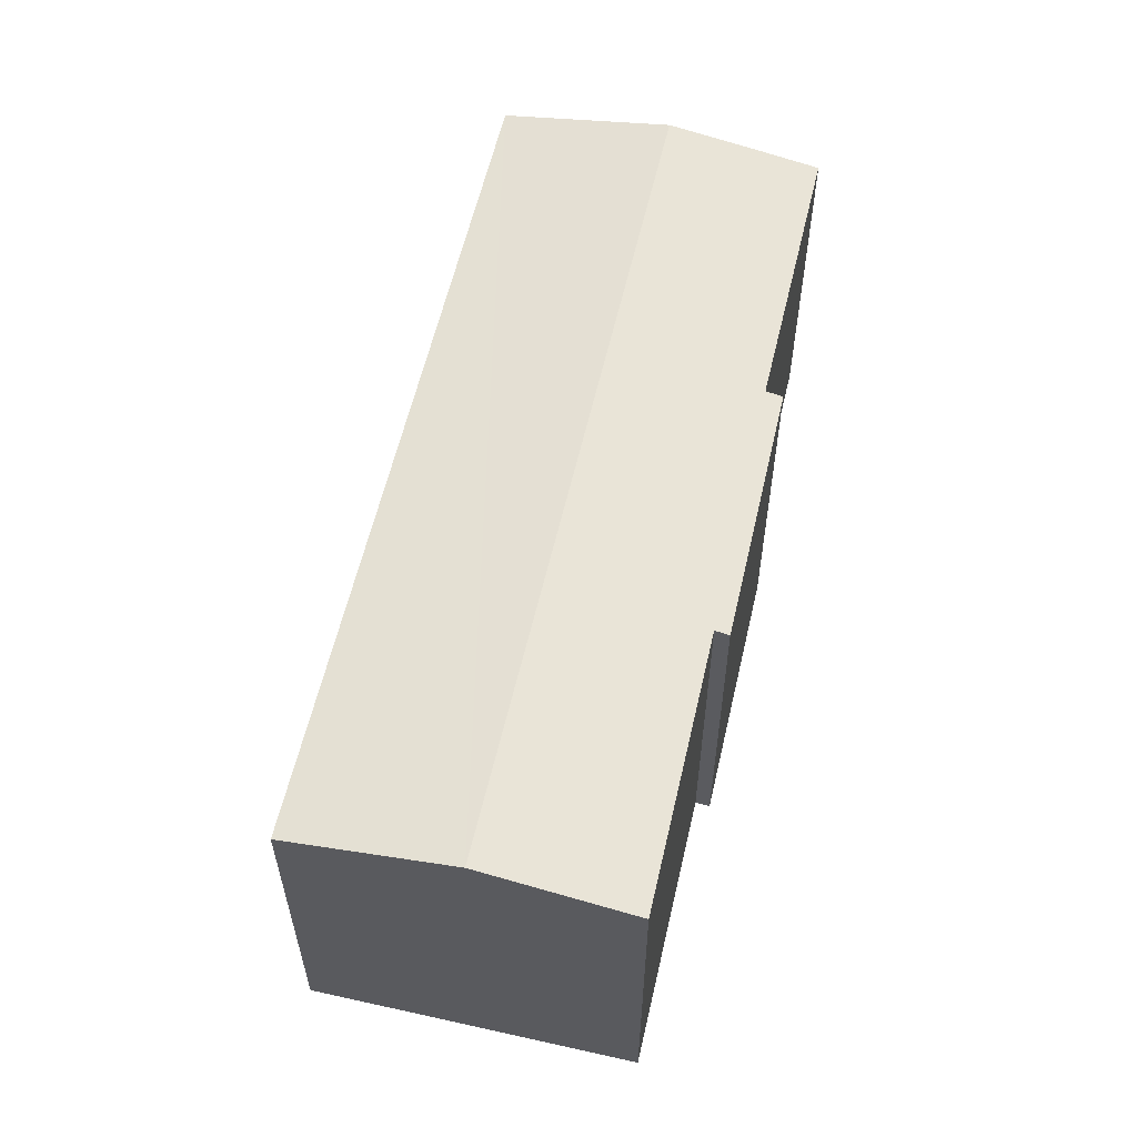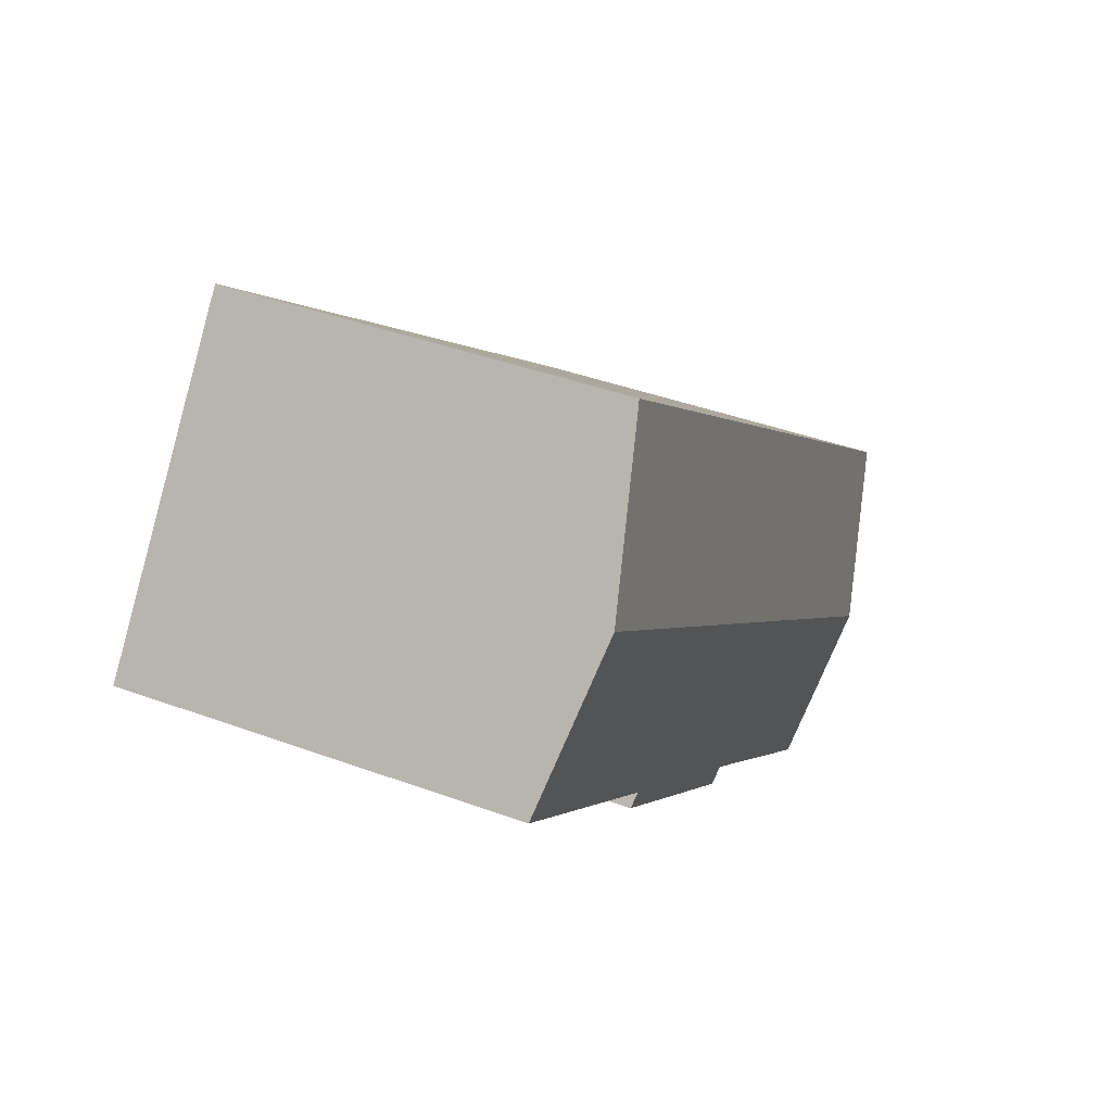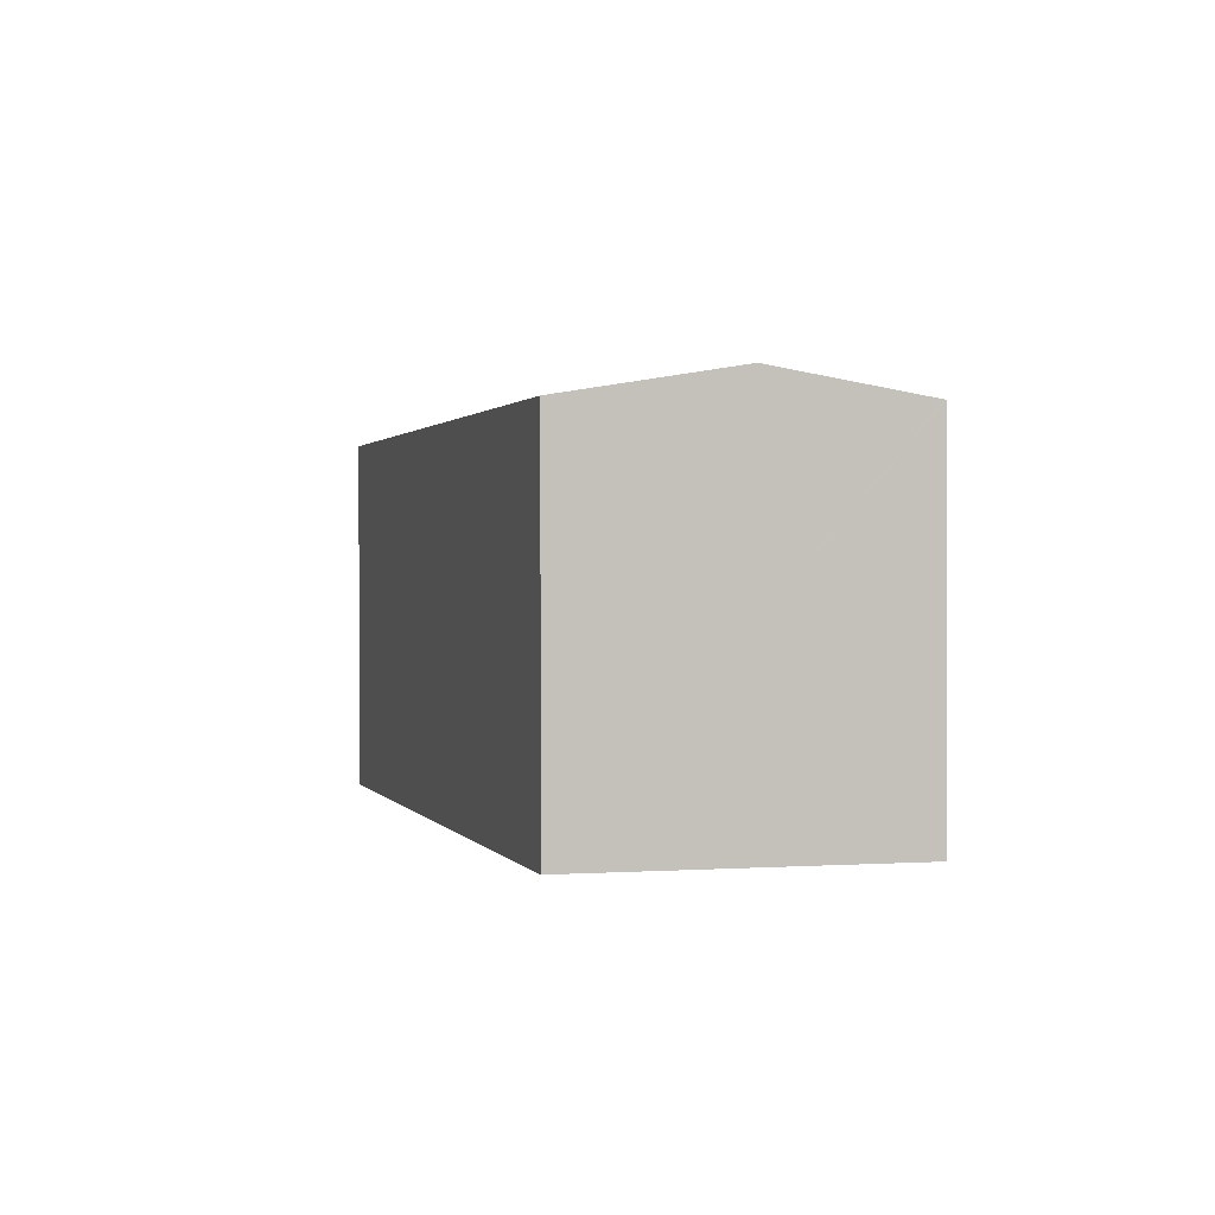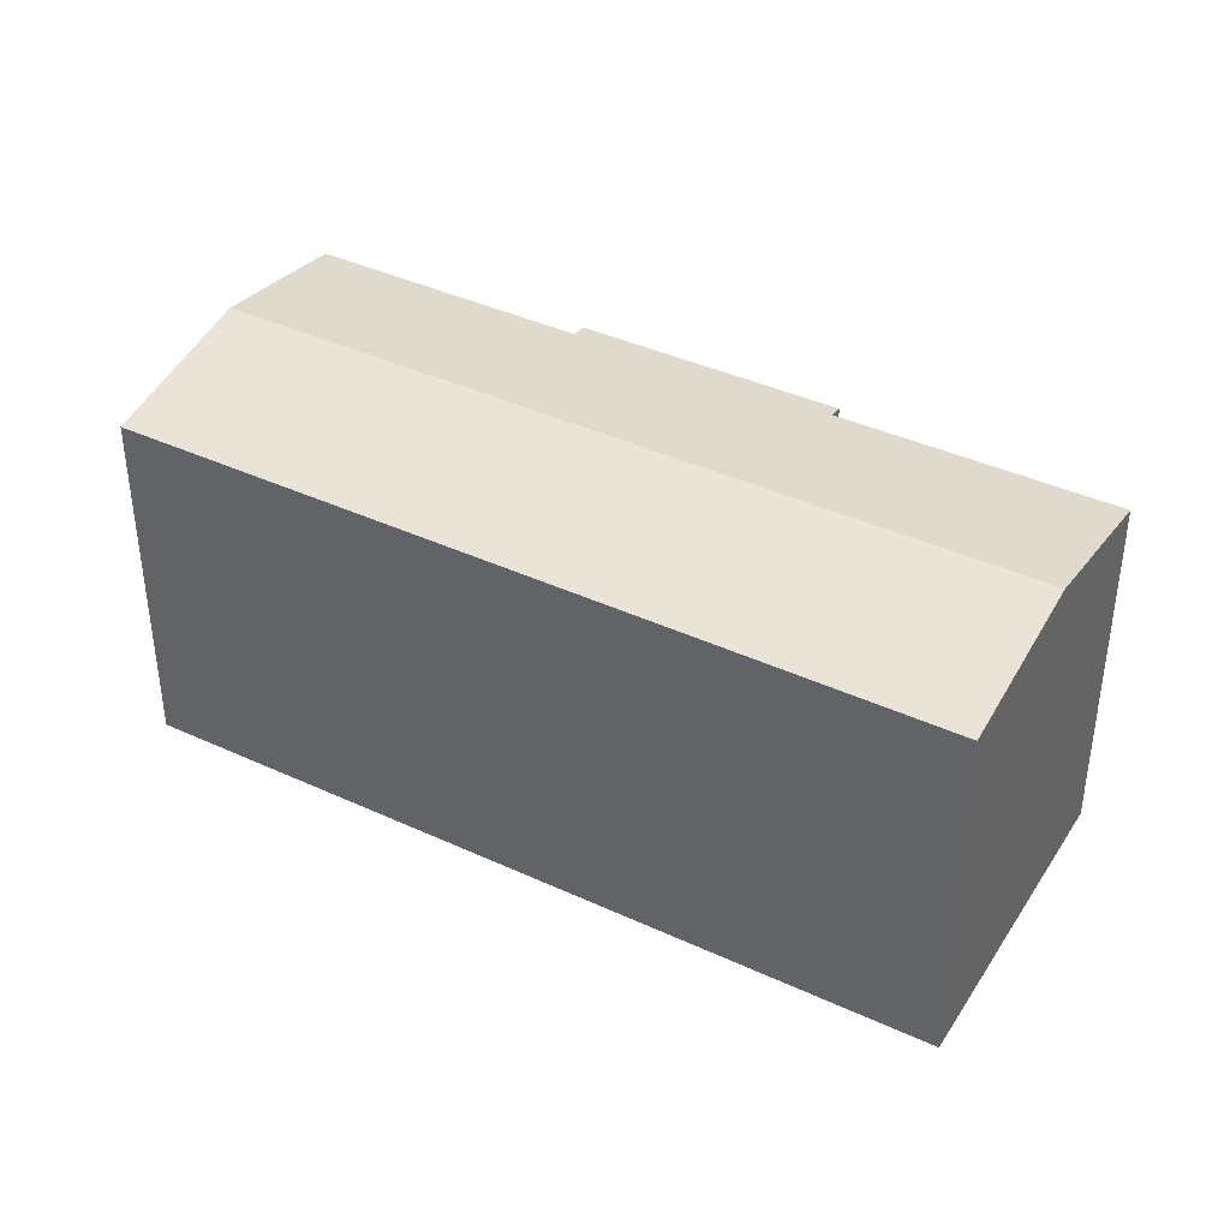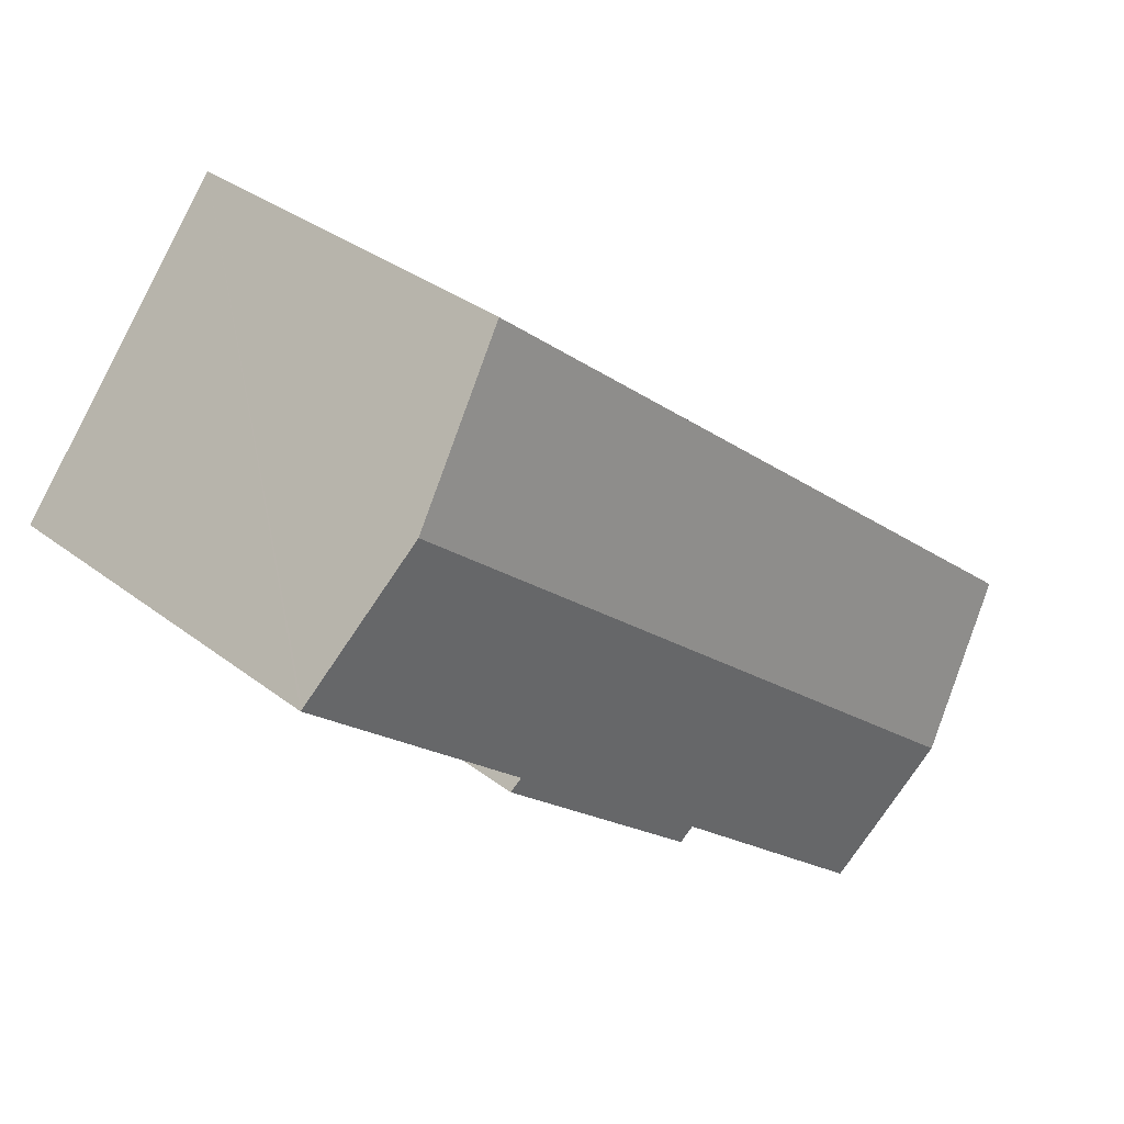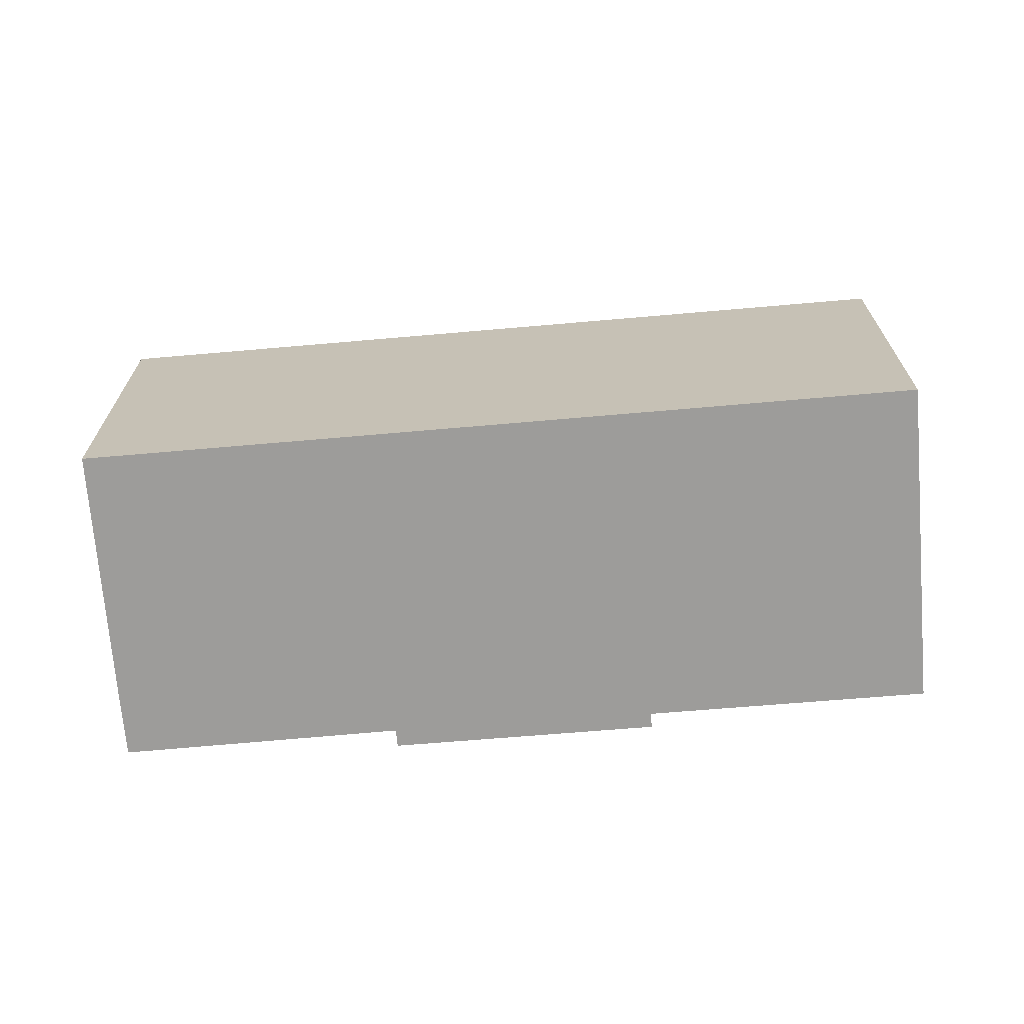
<metadata>
{"format":"obj","ext":"obj","renderer":"f3d","projection":"perspective","resolution":1024,"background":"white","views":[{"elev":59.4,"azim":64.2,"up":"+Y"},{"elev":41.0,"azim":114.2,"up":"+Z"},{"elev":0.9,"azim":36.0,"up":"+Y"},{"elev":40.2,"azim":-9.3,"up":"+Y"},{"elev":32.5,"azim":136.9,"up":"+Z"},{"elev":-70.0,"azim":-34.0,"up":"+Y"}]}
</metadata>
<code>
v  3.963 14.52 -4.986
v  7.565 13.58 -9.484
v  6.105 13.96 -7.681
v  28.08 14.52 14.46
v  15.45 13.59 -3.059
v  15.71 13.59 -2.844
v  16.13 13.48 -3.352
v  17.55 13.48 -2.21
v  19.39 13.47 -0.737
v  21.2 13.47 0.711
v  22.36 13.47 1.642
v  23.52 13.56 3.281
v  31.72 13.56 9.855
v  31.7 13.57 9.963
v  31.76 13.56 9.889
v  23.88 13.47 2.858
v  0 13.48 8.252e-16
v  24.07 13.47 19.47
v  23.88 -1.75e-16 2.858
v  22.36 -1.005e-16 1.642
v  16.13 2.053e-16 -3.352
v  17.55 1.353e-16 -2.21
v  19.39 4.513e-17 -0.737
v  21.2 -4.354e-17 0.711
v  15.71 1.741e-16 -2.844
v  7.565 5.807e-16 -9.484
v  15.45 1.873e-16 -3.059
v  31.76 -6.055e-16 9.889
v  23.52 -2.009e-16 3.281
v  31.72 -6.034e-16 9.855
v  6.105 4.703e-16 -7.681
v  0 0 0
v  3.963 3.053e-16 -4.986
v  24.07 -1.192e-15 19.47
v  28.08 -8.857e-16 14.46
v  31.7 -6.101e-16 9.963
g defaultobject
f 1 2 3
f 2 1 4
f 2 4 5
f 5 4 6
f 6 4 7
f 7 4 8
f 8 4 9
f 9 4 10
f 10 4 11
f 11 4 12
f 12 4 13
f 13 4 14
f 13 14 15
f 16 11 12
f 17 4 1
f 4 17 18
f 19 11 16
f 11 19 10
f 10 19 9
f 9 19 8
f 8 19 7
f 7 19 20
f 7 20 21
f 21 20 22
f 22 20 23
f 23 20 24
f 25 5 6
f 5 25 2
f 2 25 26
f 26 25 27
f 28 13 15
f 13 28 12
f 12 28 29
f 29 28 30
f 7 25 6
f 25 7 21
f 26 3 2
f 3 26 1
f 1 26 17
f 17 26 31
f 17 31 32
f 32 31 33
f 32 18 17
f 18 32 34
f 34 4 18
f 4 34 14
f 14 34 15
f 15 34 35
f 15 35 28
f 28 35 36
f 29 16 12
f 16 29 19
f 32 35 34
f 35 32 36
f 36 32 28
f 28 32 30
f 30 32 29
f 29 32 19
f 19 32 20
f 20 32 24
f 24 32 23
f 23 32 22
f 22 32 25
f 25 32 27
f 27 32 26
f 26 32 33
f 26 33 31
f 21 22 25

</code>
